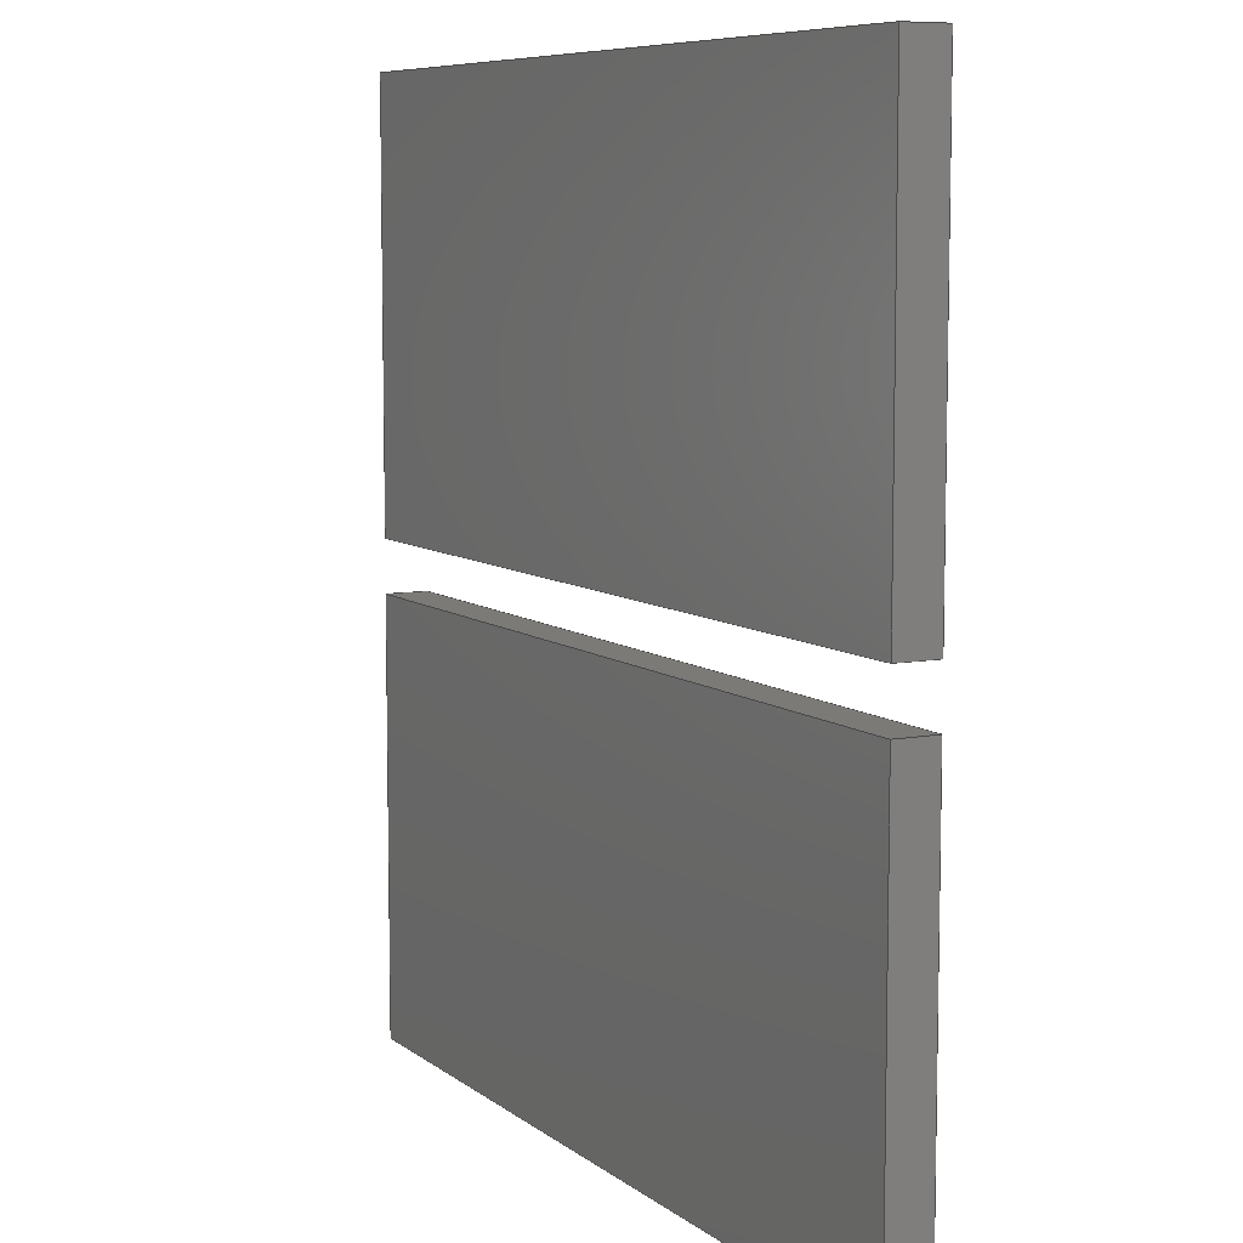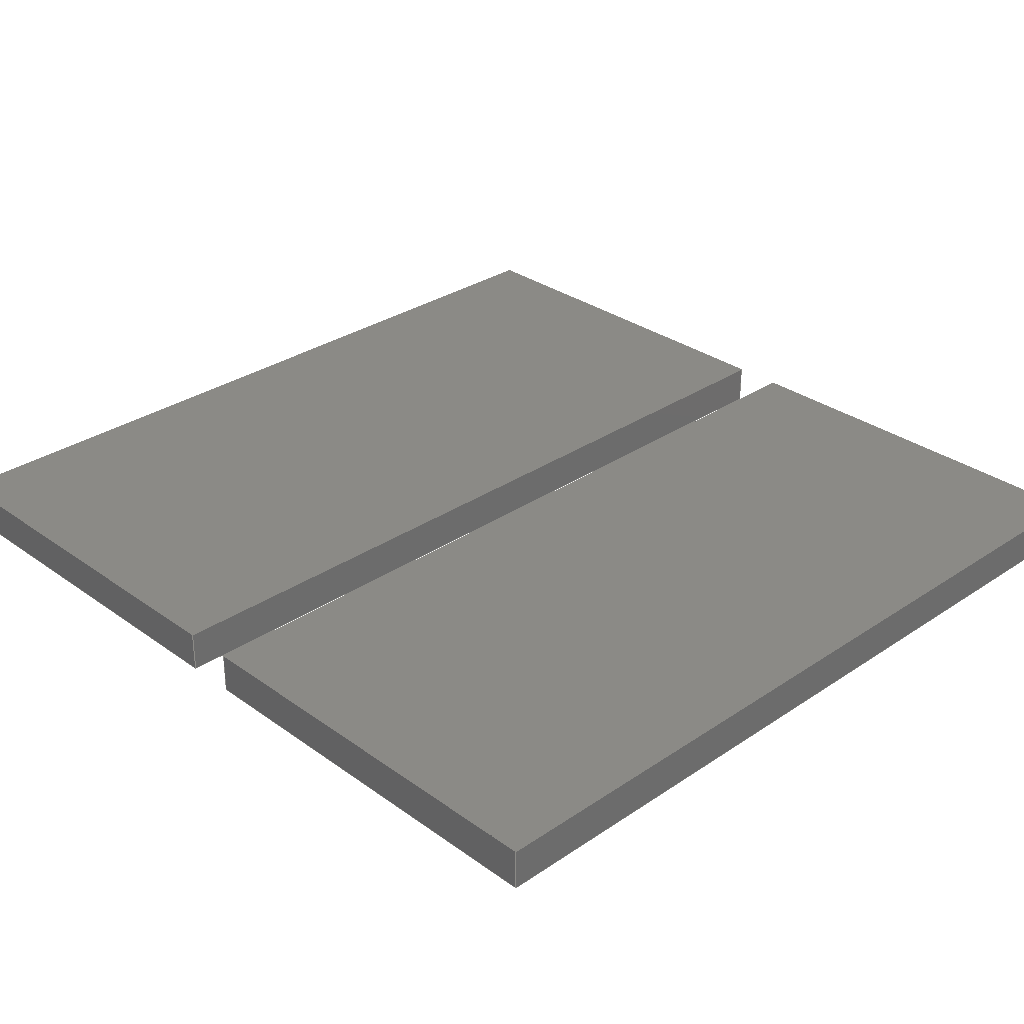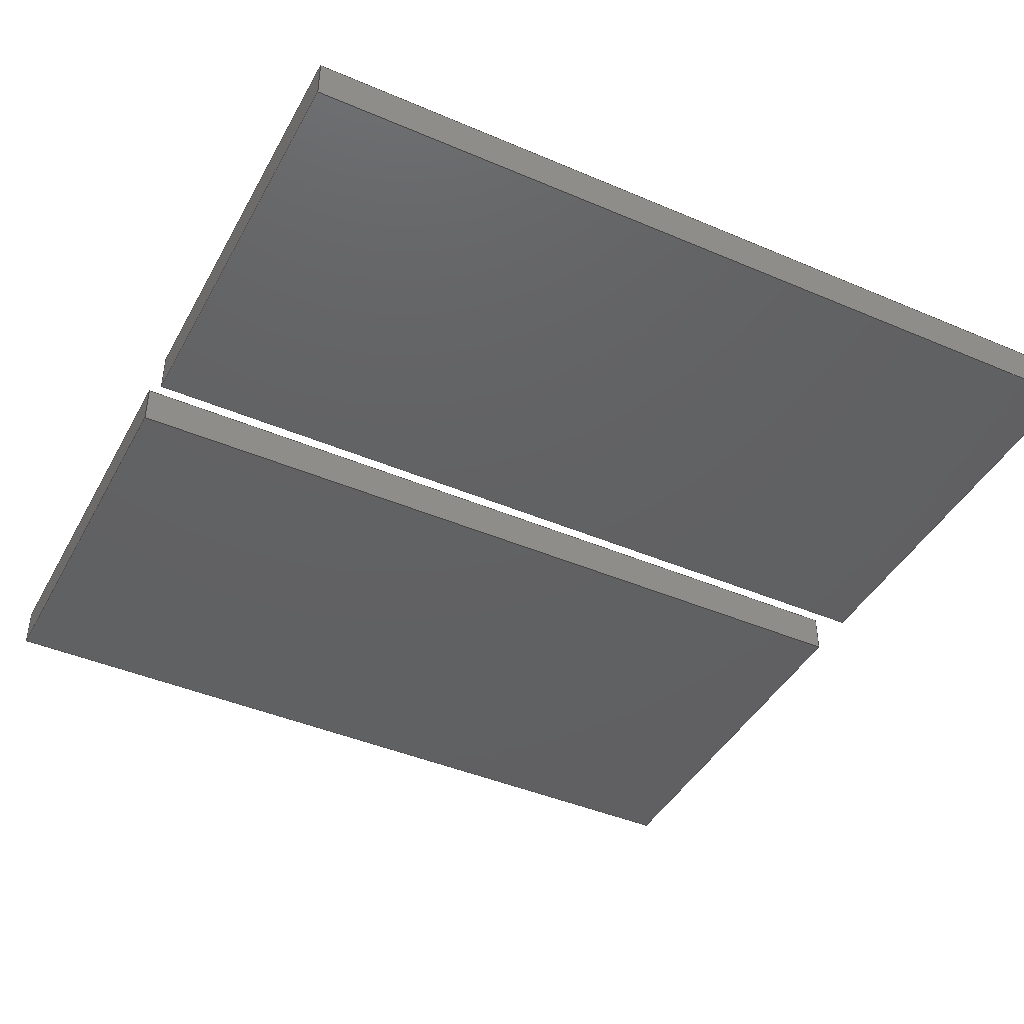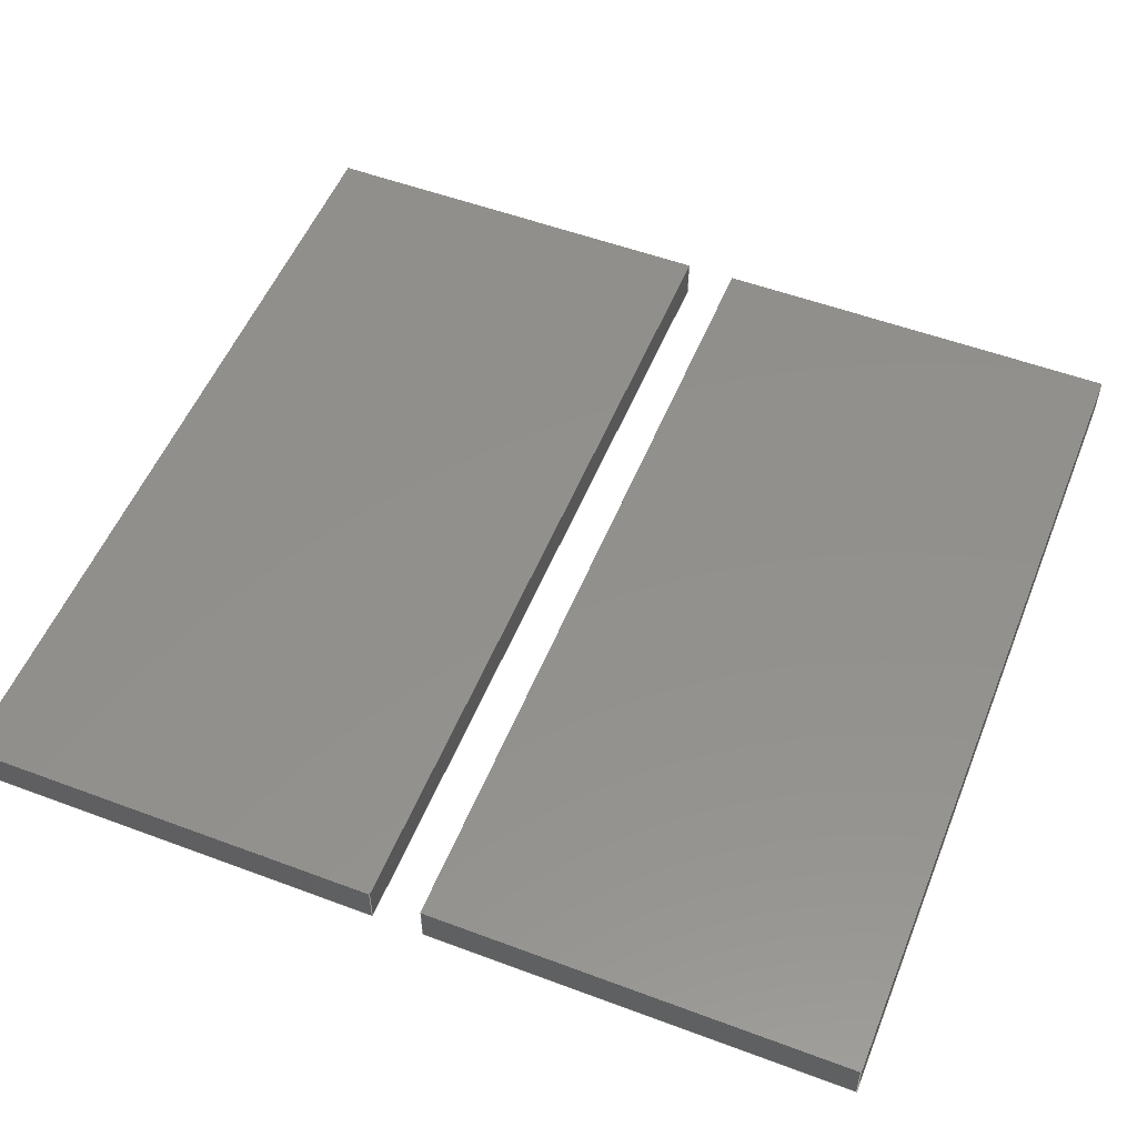
<metadata>
{"format":"step","ext":"step","renderer":"f3d","projection":"perspective","resolution":1024,"background":"white","views":[{"elev":7.9,"azim":-117.6,"up":"+Y"},{"elev":30.8,"azim":-44.1,"up":"+Z"},{"elev":-43.0,"azim":-26.9,"up":"+Z"},{"elev":53.4,"azim":111.8,"up":"+Z"}]}
</metadata>
<code>
ISO-10303-21;
DATA;
#1=MECHANICAL_DESIGN_GEOMETRIC_PRESENTATION_REPRESENTATION('',(#4,#5),
#325);
#2=SHAPE_REPRESENTATION_RELATIONSHIP('SRR','None',#332,#3);
#3=ADVANCED_BREP_SHAPE_REPRESENTATION('',(#6,#7),#324);
#4=STYLED_ITEM('',(#341),#6);
#5=STYLED_ITEM('',(#341),#7);
#6=MANIFOLD_SOLID_BREP('Body1',#192);
#7=MANIFOLD_SOLID_BREP('Body2',#193);
#8=FACE_OUTER_BOUND('',#20,.T.);
#9=FACE_OUTER_BOUND('',#21,.T.);
#10=FACE_OUTER_BOUND('',#22,.T.);
#11=FACE_OUTER_BOUND('',#23,.T.);
#12=FACE_OUTER_BOUND('',#24,.T.);
#13=FACE_OUTER_BOUND('',#25,.T.);
#14=FACE_OUTER_BOUND('',#26,.T.);
#15=FACE_OUTER_BOUND('',#27,.T.);
#16=FACE_OUTER_BOUND('',#28,.T.);
#17=FACE_OUTER_BOUND('',#29,.T.);
#18=FACE_OUTER_BOUND('',#30,.T.);
#19=FACE_OUTER_BOUND('',#31,.T.);
#20=EDGE_LOOP('',(#120,#121,#122,#123));
#21=EDGE_LOOP('',(#124,#125,#126,#127));
#22=EDGE_LOOP('',(#128,#129,#130,#131));
#23=EDGE_LOOP('',(#132,#133,#134,#135));
#24=EDGE_LOOP('',(#136,#137,#138,#139));
#25=EDGE_LOOP('',(#140,#141,#142,#143));
#26=EDGE_LOOP('',(#144,#145,#146,#147));
#27=EDGE_LOOP('',(#148,#149,#150,#151));
#28=EDGE_LOOP('',(#152,#153,#154,#155));
#29=EDGE_LOOP('',(#156,#157,#158,#159));
#30=EDGE_LOOP('',(#160,#161,#162,#163));
#31=EDGE_LOOP('',(#164,#165,#166,#167));
#32=LINE('',#273,#56);
#33=LINE('',#275,#57);
#34=LINE('',#277,#58);
#35=LINE('',#278,#59);
#36=LINE('',#281,#60);
#37=LINE('',#283,#61);
#38=LINE('',#284,#62);
#39=LINE('',#287,#63);
#40=LINE('',#288,#64);
#41=LINE('',#291,#65);
#42=LINE('',#292,#66);
#43=LINE('',#294,#67);
#44=LINE('',#299,#68);
#45=LINE('',#301,#69);
#46=LINE('',#303,#70);
#47=LINE('',#304,#71);
#48=LINE('',#307,#72);
#49=LINE('',#309,#73);
#50=LINE('',#310,#74);
#51=LINE('',#313,#75);
#52=LINE('',#314,#76);
#53=LINE('',#317,#77);
#54=LINE('',#318,#78);
#55=LINE('',#320,#79);
#56=VECTOR('',#223,10);
#57=VECTOR('',#224,10);
#58=VECTOR('',#225,10);
#59=VECTOR('',#226,10);
#60=VECTOR('',#229,10);
#61=VECTOR('',#230,10);
#62=VECTOR('',#231,10);
#63=VECTOR('',#234,10);
#64=VECTOR('',#235,10);
#65=VECTOR('',#238,10);
#66=VECTOR('',#239,10);
#67=VECTOR('',#242,10);
#68=VECTOR('',#247,10);
#69=VECTOR('',#248,10);
#70=VECTOR('',#249,10);
#71=VECTOR('',#250,10);
#72=VECTOR('',#253,10);
#73=VECTOR('',#254,10);
#74=VECTOR('',#255,10);
#75=VECTOR('',#258,10);
#76=VECTOR('',#259,10);
#77=VECTOR('',#262,10);
#78=VECTOR('',#263,10);
#79=VECTOR('',#266,10);
#80=VERTEX_POINT('',#271);
#81=VERTEX_POINT('',#272);
#82=VERTEX_POINT('',#274);
#83=VERTEX_POINT('',#276);
#84=VERTEX_POINT('',#280);
#85=VERTEX_POINT('',#282);
#86=VERTEX_POINT('',#286);
#87=VERTEX_POINT('',#290);
#88=VERTEX_POINT('',#297);
#89=VERTEX_POINT('',#298);
#90=VERTEX_POINT('',#300);
#91=VERTEX_POINT('',#302);
#92=VERTEX_POINT('',#306);
#93=VERTEX_POINT('',#308);
#94=VERTEX_POINT('',#312);
#95=VERTEX_POINT('',#316);
#96=EDGE_CURVE('',#80,#81,#32,.T.);
#97=EDGE_CURVE('',#80,#82,#33,.T.);
#98=EDGE_CURVE('',#82,#83,#34,.T.);
#99=EDGE_CURVE('',#83,#81,#35,.T.);
#100=EDGE_CURVE('',#84,#80,#36,.T.);
#101=EDGE_CURVE('',#85,#84,#37,.T.);
#102=EDGE_CURVE('',#85,#82,#38,.T.);
#103=EDGE_CURVE('',#86,#85,#39,.T.);
#104=EDGE_CURVE('',#86,#83,#40,.T.);
#105=EDGE_CURVE('',#81,#87,#41,.T.);
#106=EDGE_CURVE('',#86,#87,#42,.T.);
#107=EDGE_CURVE('',#87,#84,#43,.T.);
#108=EDGE_CURVE('',#88,#89,#44,.T.);
#109=EDGE_CURVE('',#90,#88,#45,.T.);
#110=EDGE_CURVE('',#91,#90,#46,.T.);
#111=EDGE_CURVE('',#89,#91,#47,.T.);
#112=EDGE_CURVE('',#92,#90,#48,.T.);
#113=EDGE_CURVE('',#93,#92,#49,.T.);
#114=EDGE_CURVE('',#91,#93,#50,.T.);
#115=EDGE_CURVE('',#88,#94,#51,.T.);
#116=EDGE_CURVE('',#94,#92,#52,.T.);
#117=EDGE_CURVE('',#95,#93,#53,.T.);
#118=EDGE_CURVE('',#95,#94,#54,.T.);
#119=EDGE_CURVE('',#89,#95,#55,.T.);
#120=ORIENTED_EDGE('',*,*,#96,.F.);
#121=ORIENTED_EDGE('',*,*,#97,.T.);
#122=ORIENTED_EDGE('',*,*,#98,.T.);
#123=ORIENTED_EDGE('',*,*,#99,.T.);
#124=ORIENTED_EDGE('',*,*,#100,.F.);
#125=ORIENTED_EDGE('',*,*,#101,.F.);
#126=ORIENTED_EDGE('',*,*,#102,.T.);
#127=ORIENTED_EDGE('',*,*,#97,.F.);
#128=ORIENTED_EDGE('',*,*,#103,.F.);
#129=ORIENTED_EDGE('',*,*,#104,.T.);
#130=ORIENTED_EDGE('',*,*,#98,.F.);
#131=ORIENTED_EDGE('',*,*,#102,.F.);
#132=ORIENTED_EDGE('',*,*,#105,.F.);
#133=ORIENTED_EDGE('',*,*,#99,.F.);
#134=ORIENTED_EDGE('',*,*,#104,.F.);
#135=ORIENTED_EDGE('',*,*,#106,.T.);
#136=ORIENTED_EDGE('',*,*,#107,.F.);
#137=ORIENTED_EDGE('',*,*,#106,.F.);
#138=ORIENTED_EDGE('',*,*,#103,.T.);
#139=ORIENTED_EDGE('',*,*,#101,.T.);
#140=ORIENTED_EDGE('',*,*,#105,.T.);
#141=ORIENTED_EDGE('',*,*,#107,.T.);
#142=ORIENTED_EDGE('',*,*,#100,.T.);
#143=ORIENTED_EDGE('',*,*,#96,.T.);
#144=ORIENTED_EDGE('',*,*,#108,.F.);
#145=ORIENTED_EDGE('',*,*,#109,.F.);
#146=ORIENTED_EDGE('',*,*,#110,.F.);
#147=ORIENTED_EDGE('',*,*,#111,.F.);
#148=ORIENTED_EDGE('',*,*,#110,.T.);
#149=ORIENTED_EDGE('',*,*,#112,.F.);
#150=ORIENTED_EDGE('',*,*,#113,.F.);
#151=ORIENTED_EDGE('',*,*,#114,.F.);
#152=ORIENTED_EDGE('',*,*,#109,.T.);
#153=ORIENTED_EDGE('',*,*,#115,.T.);
#154=ORIENTED_EDGE('',*,*,#116,.T.);
#155=ORIENTED_EDGE('',*,*,#112,.T.);
#156=ORIENTED_EDGE('',*,*,#117,.T.);
#157=ORIENTED_EDGE('',*,*,#113,.T.);
#158=ORIENTED_EDGE('',*,*,#116,.F.);
#159=ORIENTED_EDGE('',*,*,#118,.F.);
#160=ORIENTED_EDGE('',*,*,#108,.T.);
#161=ORIENTED_EDGE('',*,*,#119,.T.);
#162=ORIENTED_EDGE('',*,*,#118,.T.);
#163=ORIENTED_EDGE('',*,*,#115,.F.);
#164=ORIENTED_EDGE('',*,*,#111,.T.);
#165=ORIENTED_EDGE('',*,*,#114,.T.);
#166=ORIENTED_EDGE('',*,*,#117,.F.);
#167=ORIENTED_EDGE('',*,*,#119,.F.);
#168=PLANE('',#207);
#169=PLANE('',#208);
#170=PLANE('',#209);
#171=PLANE('',#210);
#172=PLANE('',#211);
#173=PLANE('',#212);
#174=PLANE('',#213);
#175=PLANE('',#214);
#176=PLANE('',#215);
#177=PLANE('',#216);
#178=PLANE('',#217);
#179=PLANE('',#218);
#180=ADVANCED_FACE('',(#8),#168,.T.);
#181=ADVANCED_FACE('',(#9),#169,.T.);
#182=ADVANCED_FACE('',(#10),#170,.T.);
#183=ADVANCED_FACE('',(#11),#171,.T.);
#184=ADVANCED_FACE('',(#12),#172,.F.);
#185=ADVANCED_FACE('',(#13),#173,.T.);
#186=ADVANCED_FACE('',(#14),#174,.F.);
#187=ADVANCED_FACE('',(#15),#175,.T.);
#188=ADVANCED_FACE('',(#16),#176,.T.);
#189=ADVANCED_FACE('',(#17),#177,.T.);
#190=ADVANCED_FACE('',(#18),#178,.T.);
#191=ADVANCED_FACE('',(#19),#179,.F.);
#192=CLOSED_SHELL('',(#180,#181,#182,#183,#184,#185));
#193=CLOSED_SHELL('',(#186,#187,#188,#189,#190,#191));
#194=DERIVED_UNIT_ELEMENT(#196,1);
#195=DERIVED_UNIT_ELEMENT(#327,-3);
#196=(
MASS_UNIT()
NAMED_UNIT(*)
SI_UNIT(.KILO.,.GRAM.)
);
#197=DERIVED_UNIT((#194,#195));
#198=MEASURE_REPRESENTATION_ITEM('density measure',
POSITIVE_RATIO_MEASURE(7850),#197);
#199=PROPERTY_DEFINITION_REPRESENTATION(#204,#201);
#200=PROPERTY_DEFINITION_REPRESENTATION(#205,#202);
#201=REPRESENTATION('material name',(#203),#324);
#202=REPRESENTATION('density',(#198),#324);
#203=DESCRIPTIVE_REPRESENTATION_ITEM('Steel','Steel');
#204=PROPERTY_DEFINITION('material property','material name',#334);
#205=PROPERTY_DEFINITION('material property','density of part',#334);
#206=AXIS2_PLACEMENT_3D('placement',#269,#219,#220);
#207=AXIS2_PLACEMENT_3D('',#270,#221,#222);
#208=AXIS2_PLACEMENT_3D('',#279,#227,#228);
#209=AXIS2_PLACEMENT_3D('',#285,#232,#233);
#210=AXIS2_PLACEMENT_3D('',#289,#236,#237);
#211=AXIS2_PLACEMENT_3D('',#293,#240,#241);
#212=AXIS2_PLACEMENT_3D('',#295,#243,#244);
#213=AXIS2_PLACEMENT_3D('',#296,#245,#246);
#214=AXIS2_PLACEMENT_3D('',#305,#251,#252);
#215=AXIS2_PLACEMENT_3D('',#311,#256,#257);
#216=AXIS2_PLACEMENT_3D('',#315,#260,#261);
#217=AXIS2_PLACEMENT_3D('',#319,#264,#265);
#218=AXIS2_PLACEMENT_3D('',#321,#267,#268);
#219=DIRECTION('axis',(0,0,1));
#220=DIRECTION('refdir',(1,0,0));
#221=DIRECTION('center_axis',(0,0,1));
#222=DIRECTION('ref_axis',(1,0,0));
#223=DIRECTION('',(-1,1.5e-15,0));
#224=DIRECTION('',(1.308e-15,1,0));
#225=DIRECTION('',(-1,1.715e-15,0));
#226=DIRECTION('',(-1.322e-15,-1,0));
#227=DIRECTION('center_axis',(1,-1.308e-15,0));
#228=DIRECTION('ref_axis',(1.308e-15,1,0));
#229=DIRECTION('',(0,0,1));
#230=DIRECTION('',(-1.308e-15,-1,0));
#231=DIRECTION('',(0,0,1));
#232=DIRECTION('center_axis',(1.715e-15,1,0));
#233=DIRECTION('ref_axis',(-1,1.715e-15,0));
#234=DIRECTION('',(1,-1.715e-15,0));
#235=DIRECTION('',(0,0,1));
#236=DIRECTION('center_axis',(-1,1.322e-15,0));
#237=DIRECTION('ref_axis',(-1.322e-15,-1,0));
#238=DIRECTION('',(0,0,-1));
#239=DIRECTION('',(-1.322e-15,-1,0));
#240=DIRECTION('center_axis',(0,0,1));
#241=DIRECTION('ref_axis',(1,0,0));
#242=DIRECTION('',(1,-1.5e-15,0));
#243=DIRECTION('center_axis',(-1.5e-15,-1,0));
#244=DIRECTION('ref_axis',(0,0,-1));
#245=DIRECTION('center_axis',(-1.5e-15,-1,0));
#246=DIRECTION('ref_axis',(0,0,-1));
#247=DIRECTION('',(0,0,-1));
#248=DIRECTION('',(-1,1.5e-15,0));
#249=DIRECTION('',(0,0,1));
#250=DIRECTION('',(1,-1.5e-15,0));
#251=DIRECTION('center_axis',(1,-1.308e-15,0));
#252=DIRECTION('ref_axis',(1.308e-15,1,0));
#253=DIRECTION('',(1.308e-15,1,0));
#254=DIRECTION('',(0,0,1));
#255=DIRECTION('',(-1.308e-15,-1,0));
#256=DIRECTION('center_axis',(0,0,1));
#257=DIRECTION('ref_axis',(1,0,0));
#258=DIRECTION('',(-1.322e-15,-1,0));
#259=DIRECTION('',(1,-1.5e-15,0));
#260=DIRECTION('center_axis',(-1.5e-15,-1,0));
#261=DIRECTION('ref_axis',(1,-1.5e-15,0));
#262=DIRECTION('',(1,-1.5e-15,0));
#263=DIRECTION('',(0,0,1));
#264=DIRECTION('center_axis',(-1,1.322e-15,0));
#265=DIRECTION('ref_axis',(-1.322e-15,-1,0));
#266=DIRECTION('',(-1.322e-15,-1,0));
#267=DIRECTION('center_axis',(0,0,1));
#268=DIRECTION('ref_axis',(1,0,0));
#269=CARTESIAN_POINT('',(0,0,0));
#270=CARTESIAN_POINT('Origin',(95.76,100.6,8));
#271=CARTESIAN_POINT('',(178.6,100.6,8));
#272=CARTESIAN_POINT('',(12.88,100.6,8));
#273=CARTESIAN_POINT('',(95.76,100.6,8));
#274=CARTESIAN_POINT('',(178.6,182,8));
#275=CARTESIAN_POINT('',(178.6,182,8));
#276=CARTESIAN_POINT('',(12.88,182,8));
#277=CARTESIAN_POINT('',(12.88,182,8));
#278=CARTESIAN_POINT('',(12.88,182,8));
#279=CARTESIAN_POINT('Origin',(178.6,19.11,0));
#280=CARTESIAN_POINT('',(178.6,100.6,0));
#281=CARTESIAN_POINT('',(178.6,100.6,2));
#282=CARTESIAN_POINT('',(178.6,182,0));
#283=CARTESIAN_POINT('',(178.6,182,0));
#284=CARTESIAN_POINT('',(178.6,182,0));
#285=CARTESIAN_POINT('Origin',(178.6,182,0));
#286=CARTESIAN_POINT('',(12.88,182,0));
#287=CARTESIAN_POINT('',(12.88,182,0));
#288=CARTESIAN_POINT('',(12.88,182,0));
#289=CARTESIAN_POINT('Origin',(12.88,182,0));
#290=CARTESIAN_POINT('',(12.88,100.6,0));
#291=CARTESIAN_POINT('',(12.88,100.6,2));
#292=CARTESIAN_POINT('',(12.88,182,0));
#293=CARTESIAN_POINT('Origin',(95.76,100.6,0));
#294=CARTESIAN_POINT('',(95.76,100.6,0));
#295=CARTESIAN_POINT('Origin',(95.76,100.6,4));
#296=CARTESIAN_POINT('Origin',(95.76,90.58,4));
#297=CARTESIAN_POINT('',(12.88,90.58,8));
#298=CARTESIAN_POINT('',(12.88,90.58,0));
#299=CARTESIAN_POINT('',(12.88,90.58,2));
#300=CARTESIAN_POINT('',(178.6,90.58,8));
#301=CARTESIAN_POINT('',(95.76,90.58,8));
#302=CARTESIAN_POINT('',(178.6,90.58,0));
#303=CARTESIAN_POINT('',(178.6,90.58,2));
#304=CARTESIAN_POINT('',(95.76,90.58,0));
#305=CARTESIAN_POINT('Origin',(178.6,9.106,0));
#306=CARTESIAN_POINT('',(178.6,9.106,8));
#307=CARTESIAN_POINT('',(178.6,172,8));
#308=CARTESIAN_POINT('',(178.6,9.106,0));
#309=CARTESIAN_POINT('',(178.6,9.106,0));
#310=CARTESIAN_POINT('',(178.6,172,0));
#311=CARTESIAN_POINT('Origin',(95.76,90.58,8));
#312=CARTESIAN_POINT('',(12.88,9.106,8));
#313=CARTESIAN_POINT('',(12.88,172,8));
#314=CARTESIAN_POINT('',(12.88,9.106,8));
#315=CARTESIAN_POINT('Origin',(12.88,9.106,0));
#316=CARTESIAN_POINT('',(12.88,9.106,0));
#317=CARTESIAN_POINT('',(12.88,9.106,0));
#318=CARTESIAN_POINT('',(12.88,9.106,0));
#319=CARTESIAN_POINT('Origin',(12.88,172,0));
#320=CARTESIAN_POINT('',(12.88,172,0));
#321=CARTESIAN_POINT('Origin',(95.76,90.58,0));
#322=UNCERTAINTY_MEASURE_WITH_UNIT(LENGTH_MEASURE(0.01),#326,
'DISTANCE_ACCURACY_VALUE',
'Maximum model space distance between geometric entities at asserted c
onnectivities');
#323=UNCERTAINTY_MEASURE_WITH_UNIT(LENGTH_MEASURE(0.01),#326,
'DISTANCE_ACCURACY_VALUE',
'Maximum model space distance between geometric entities at asserted c
onnectivities');
#324=(
GEOMETRIC_REPRESENTATION_CONTEXT(3)
GLOBAL_UNCERTAINTY_ASSIGNED_CONTEXT((#322))
GLOBAL_UNIT_ASSIGNED_CONTEXT((#326,#328,#329))
REPRESENTATION_CONTEXT('','3D')
);
#325=(
GEOMETRIC_REPRESENTATION_CONTEXT(3)
GLOBAL_UNCERTAINTY_ASSIGNED_CONTEXT((#323))
GLOBAL_UNIT_ASSIGNED_CONTEXT((#326,#328,#329))
REPRESENTATION_CONTEXT('','3D')
);
#326=(
LENGTH_UNIT()
NAMED_UNIT(*)
SI_UNIT(.MILLI.,.METRE.)
);
#327=(
LENGTH_UNIT()
NAMED_UNIT(*)
SI_UNIT($,.METRE.)
);
#328=(
NAMED_UNIT(*)
PLANE_ANGLE_UNIT()
SI_UNIT($,.RADIAN.)
);
#329=(
NAMED_UNIT(*)
SI_UNIT($,.STERADIAN.)
SOLID_ANGLE_UNIT()
);
#330=SHAPE_DEFINITION_REPRESENTATION(#331,#332);
#331=PRODUCT_DEFINITION_SHAPE('',$,#334);
#332=SHAPE_REPRESENTATION('',(#206),#324);
#333=PRODUCT_DEFINITION_CONTEXT('part definition',#338,'design');
#334=PRODUCT_DEFINITION('Base','Base v1',#335,#333);
#335=PRODUCT_DEFINITION_FORMATION('',$,#340);
#336=PRODUCT_RELATED_PRODUCT_CATEGORY('Base v1','Base v1',(#340));
#337=APPLICATION_PROTOCOL_DEFINITION('international standard',
'automotive_design',2009,#338);
#338=APPLICATION_CONTEXT(
'Core Data for Automotive Mechanical Design Process');
#339=PRODUCT_CONTEXT('part definition',#338,'mechanical');
#340=PRODUCT('Base','Base v1',$,(#339));
#341=PRESENTATION_STYLE_ASSIGNMENT((#342));
#342=SURFACE_STYLE_USAGE(.BOTH.,#343);
#343=SURFACE_SIDE_STYLE('',(#344));
#344=SURFACE_STYLE_FILL_AREA(#345);
#345=FILL_AREA_STYLE('Steel - Satin',(#346));
#346=FILL_AREA_STYLE_COLOUR('Steel - Satin',#347);
#347=COLOUR_RGB('Steel - Satin',0.6275,0.6275,0.6275);
ENDSEC;
END-ISO-10303-21;

</code>
